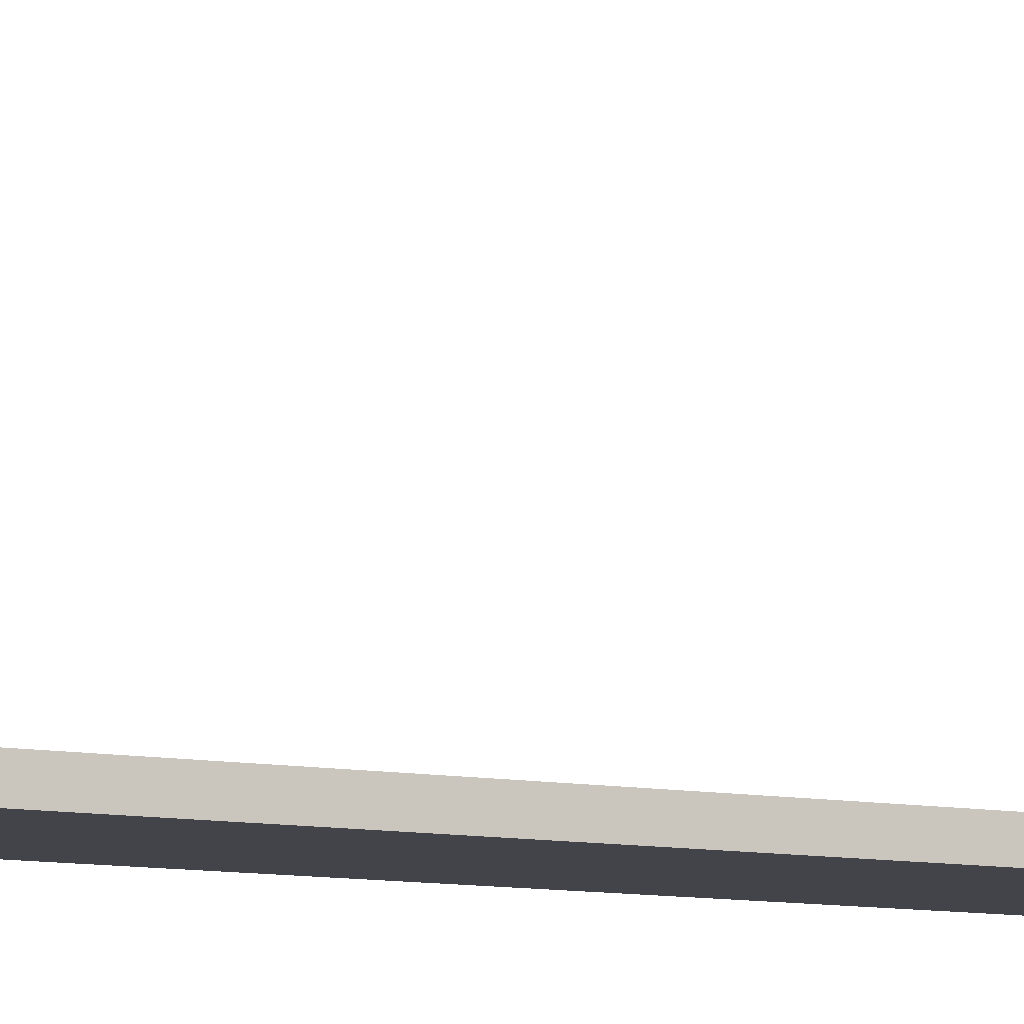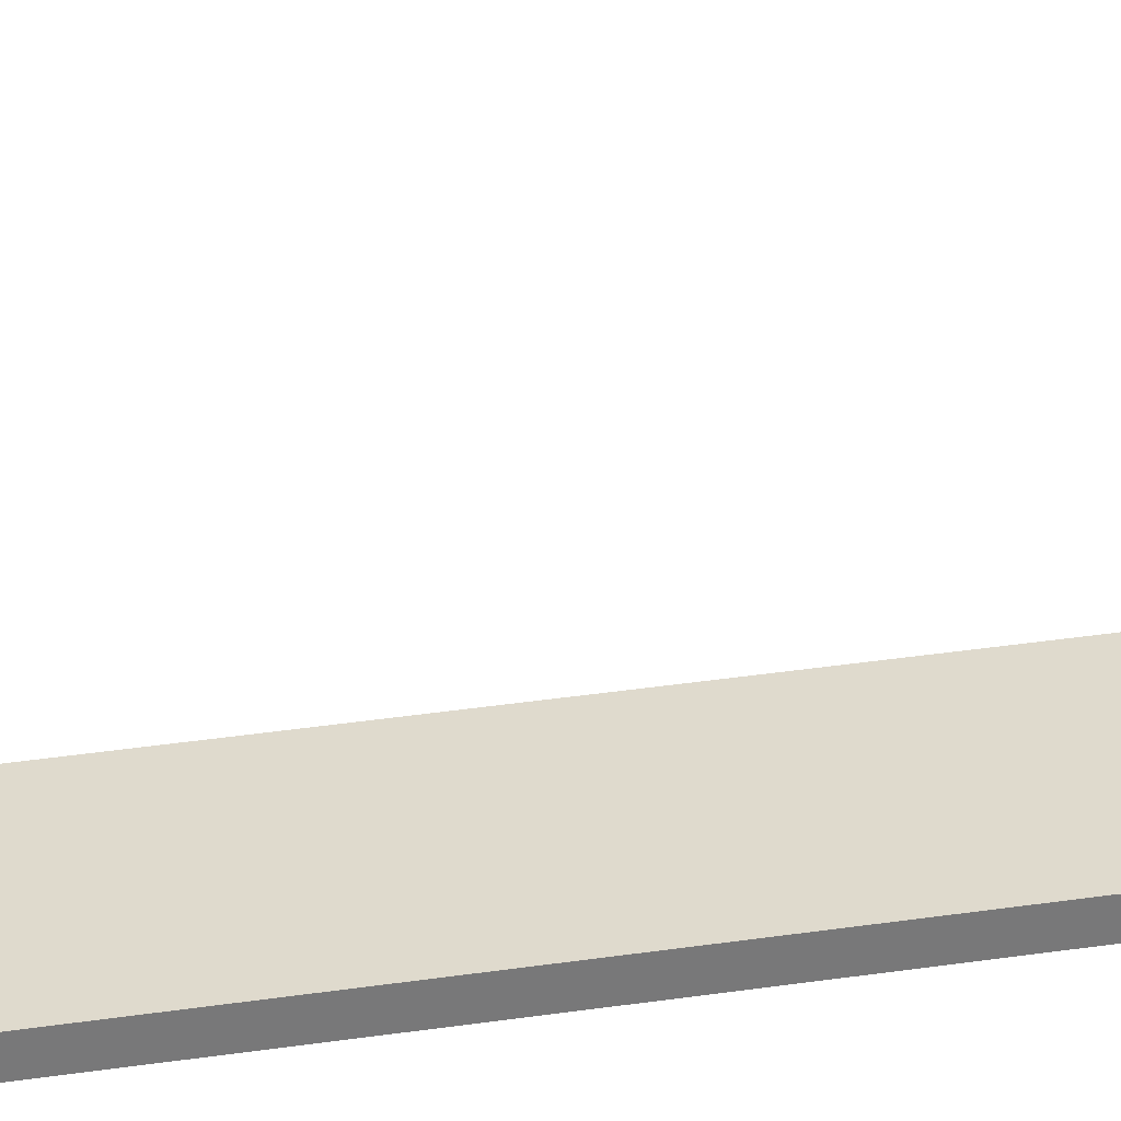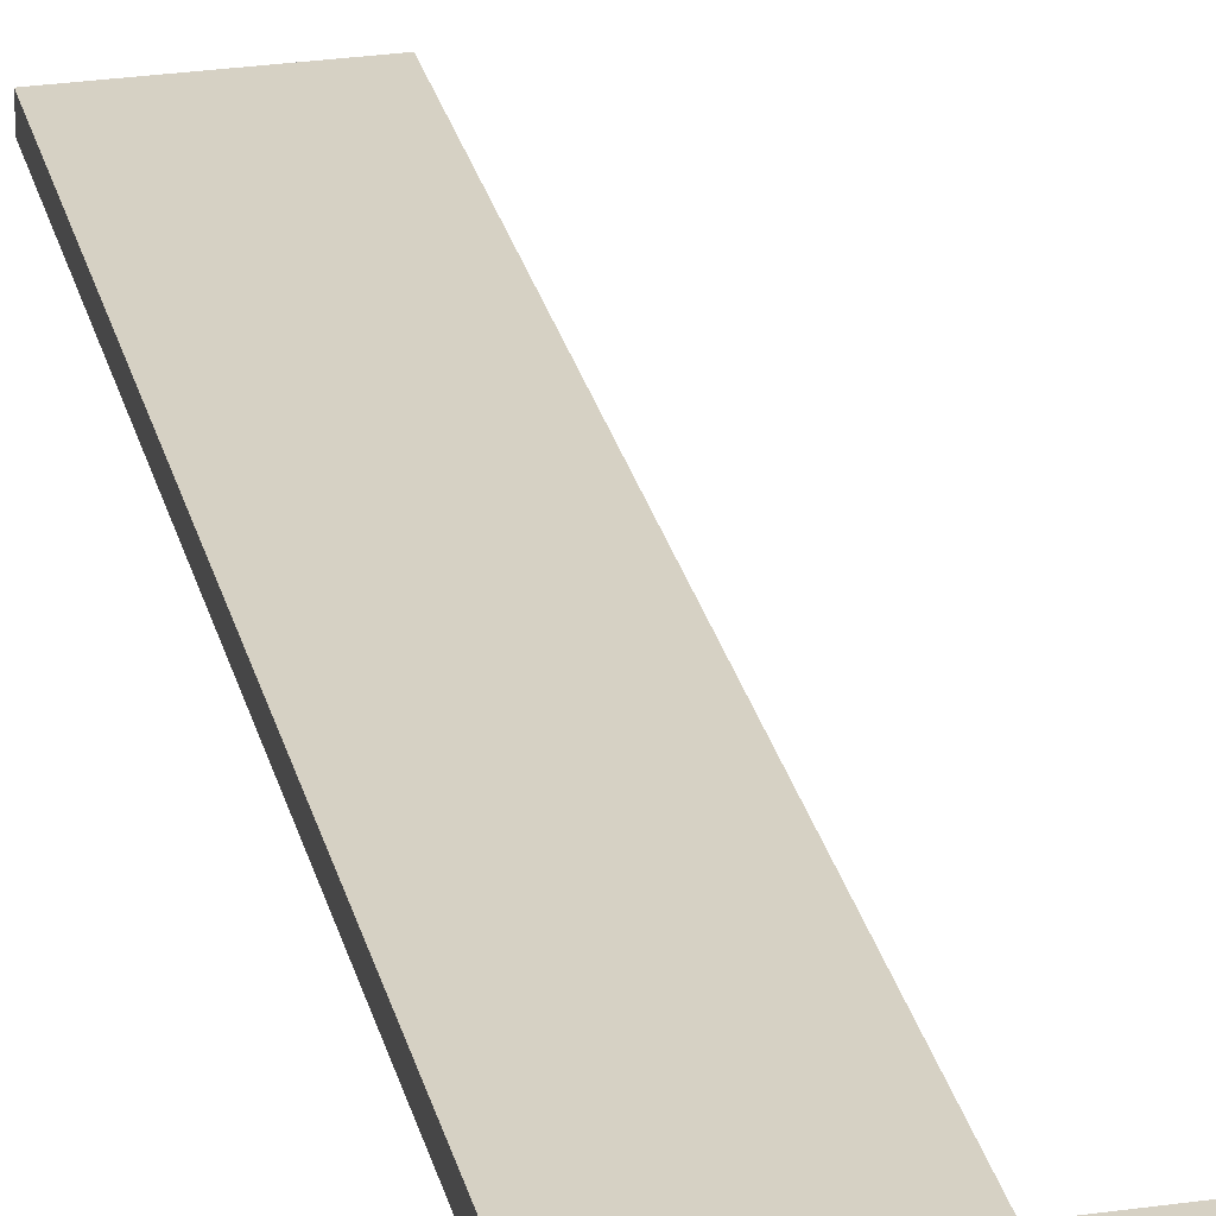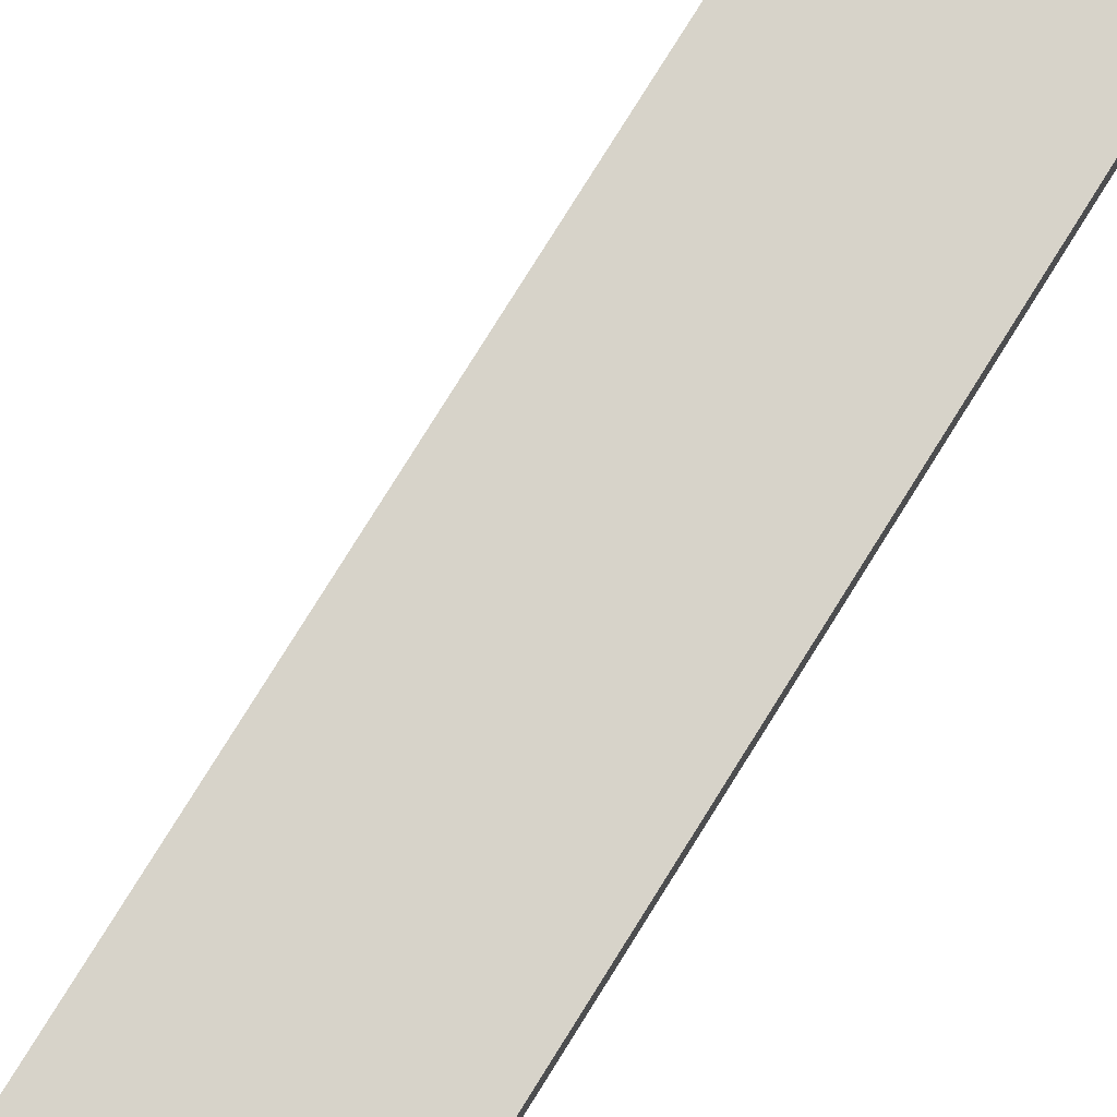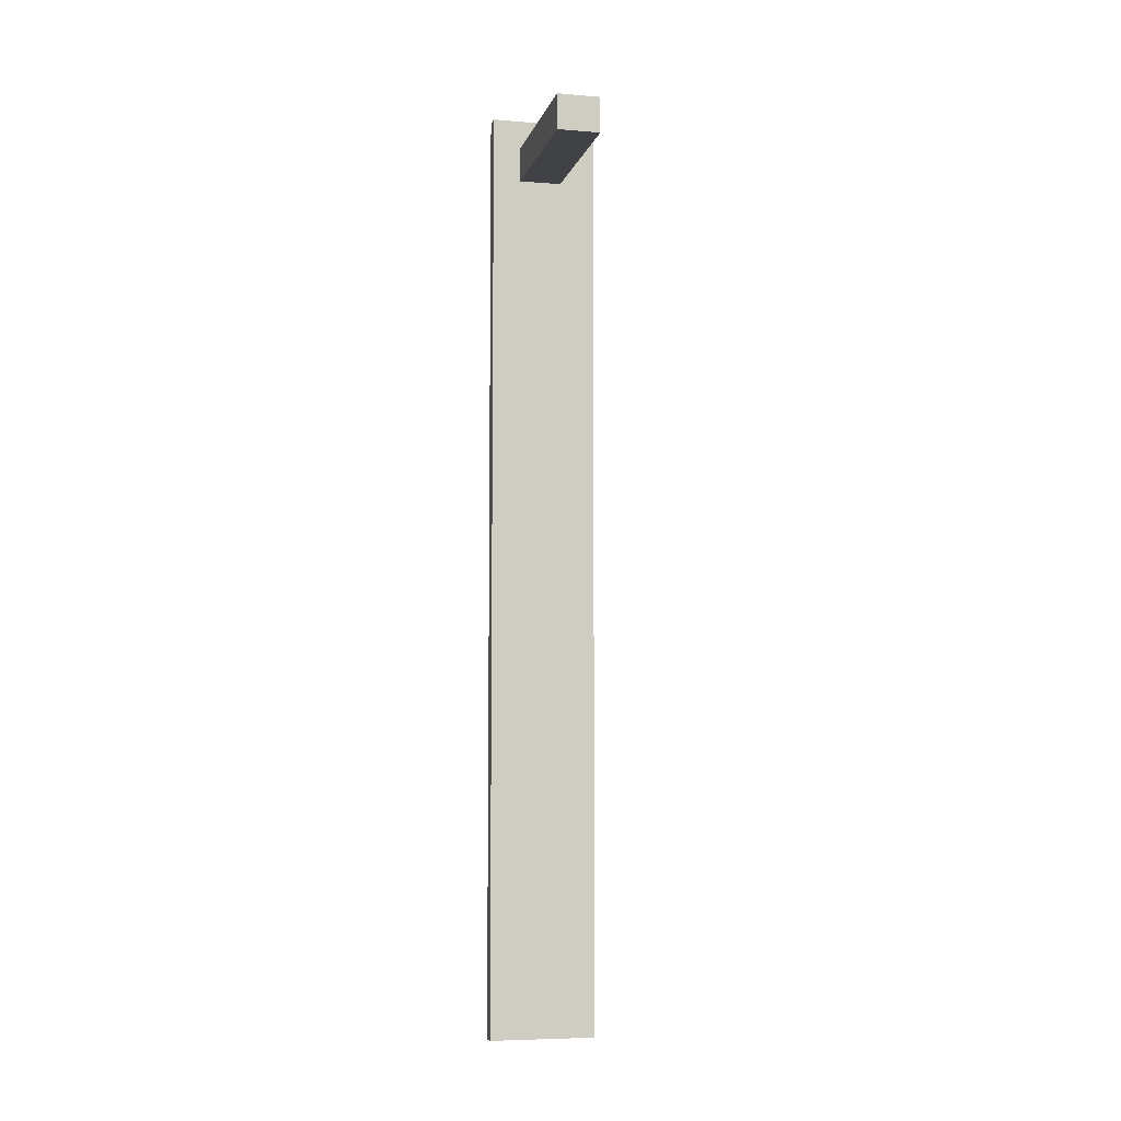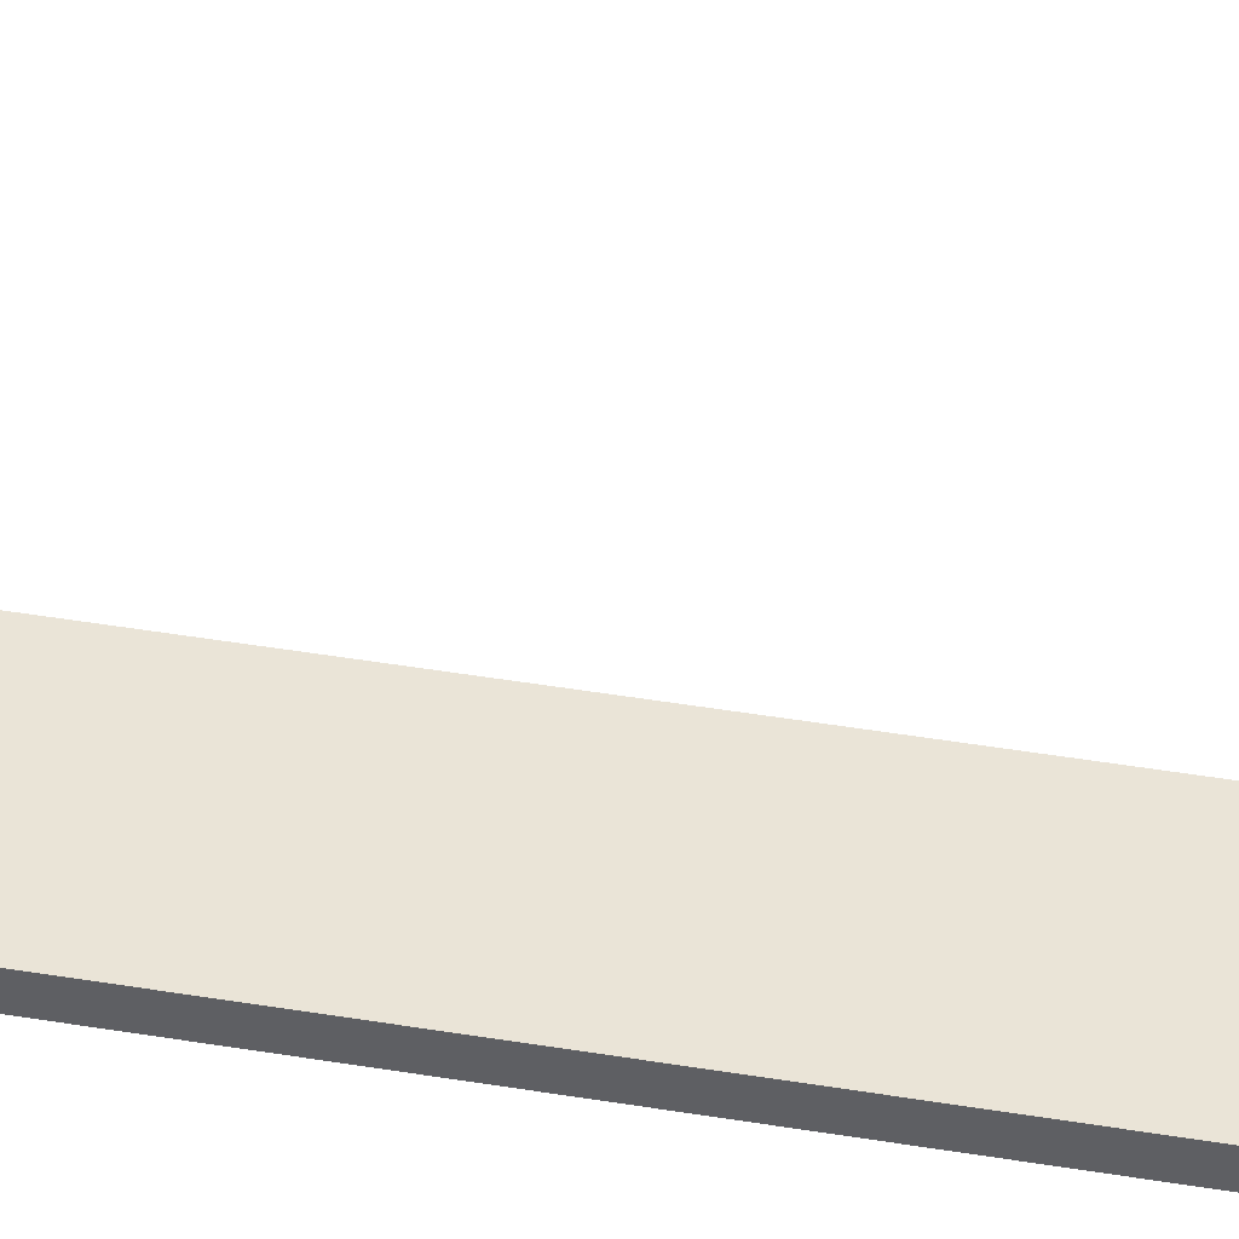
<metadata>
{"format":"obj","ext":"obj","renderer":"f3d","projection":"perspective","resolution":1024,"background":"white","views":[{"elev":-8.5,"azim":60.6,"up":"+Z"},{"elev":32.9,"azim":-101.9,"up":"+Z"},{"elev":27.0,"azim":167.3,"up":"+Z"},{"elev":76.3,"azim":-148.3,"up":"+Z"},{"elev":-6.6,"azim":-13.7,"up":"+Y"},{"elev":43.6,"azim":101.2,"up":"+Z"}]}
</metadata>
<code>
o
v 4.8 4.4 -4.2
v 4.8 4.4 -4.4
v 4.8 6.1 -4.2
v 4.8 6.1 -4.4
v 4.8 6.4 -4.2
v 4.8 6.4 -4.4
v 4.8 17 -4.2
v 4.8 17 -4.4
v 4.8 17.3 -4.2
v 4.8 17.3 -4.4
v 4.8 17.6 -4.2
v 4.8 17.6 -4.4
v 5.2 16.7 -1.9
v 5.2 16.7 -4.2
v 5.2 17 -4.2
v 5.2 17.2 -1.9
v 5.2 17.2 -4.2
v 5.8 16.7 -1.9
v 5.8 16.7 -4.2
v 5.8 17 -4.2
v 5.8 17.2 -1.9
v 5.8 17.2 -4.2
v 6.3 4.4 -4.2
v 6.3 4.4 -4.4
v 6.3 6.1 -4.2
v 6.3 6.1 -4.4
v 6.3 6.4 -4.2
v 6.3 6.4 -4.4
v 6.3 17 -4.2
v 6.3 17 -4.4
v 6.3 17.3 -4.2
v 6.3 17.3 -4.4
v 6.3 17.6 -4.2
v 6.3 17.6 -4.4
v 5.2 16.7 -1.9
v 5.2 17.2 -1.9
v 5.8 16.7 -1.9
v 5.8 17.2 -1.9
v 4.8 4.4 -4.2
v 4.8 6.1 -4.2
v 4.8 6.4 -4.2
v 4.8 17 -4.2
v 4.8 17.3 -4.2
v 4.8 17.6 -4.2
v 5.2 16.7 -4.2
v 5.2 17 -4.2
v 5.2 17.2 -4.2
v 5.2 17.3 -4.2
v 5.8 16.7 -4.2
v 5.8 17 -4.2
v 5.8 17.2 -4.2
v 5.8 17.3 -4.2
v 6.3 4.4 -4.2
v 6.3 6.1 -4.2
v 6.3 6.4 -4.2
v 6.3 17 -4.2
v 6.3 17.3 -4.2
v 6.3 17.6 -4.2
v 4.8 4.4 -4.4
v 4.8 6.1 -4.4
v 4.8 6.4 -4.4
v 4.8 17 -4.4
v 4.8 17.3 -4.4
v 4.8 17.6 -4.4
v 6.3 4.4 -4.4
v 6.3 6.1 -4.4
v 6.3 6.4 -4.4
v 6.3 17 -4.4
v 6.3 17.3 -4.4
v 6.3 17.6 -4.4
v 4.8 4.4 -4.2
v 6.3 4.4 -4.2
v 4.8 4.4 -4.4
v 6.3 4.4 -4.4
v 5.2 16.7 -1.9
v 5.8 16.7 -1.9
v 5.2 16.7 -4.2
v 5.8 16.7 -4.2
v 5.2 17.2 -1.9
v 5.8 17.2 -1.9
v 5.2 17.2 -4.2
v 5.8 17.2 -4.2
v 4.8 17.6 -4.2
v 6.3 17.6 -4.2
v 4.8 17.6 -4.4
v 6.3 17.6 -4.4
f 3 2 1
f 4 2 3
f 5 4 3
f 6 4 5
f 7 6 5
f 8 6 7
f 9 8 7
f 10 8 9
f 11 10 9
f 12 10 11
f 15 14 13
f 16 15 13
f 17 15 16
f 18 19 20
f 18 20 21
f 21 20 22
f 23 24 25
f 25 24 26
f 25 26 27
f 27 26 28
f 27 28 29
f 29 28 30
f 29 30 31
f 31 30 32
f 31 32 33
f 33 32 34
f 37 36 35
f 38 36 37
f 45 42 41
f 46 43 42
f 46 42 45
f 47 43 46
f 48 44 43
f 48 43 47
f 49 45 41
f 51 48 47
f 52 44 48
f 52 48 51
f 53 40 39
f 54 41 40
f 54 40 53
f 55 50 49
f 55 41 54
f 55 49 41
f 56 51 50
f 56 50 55
f 56 52 51
f 57 44 52
f 57 52 56
f 58 44 57
f 59 60 65
f 60 61 66
f 65 60 66
f 61 62 67
f 66 61 67
f 62 63 68
f 67 62 68
f 63 64 69
f 68 63 69
f 69 64 70
f 73 72 71
f 74 72 73
f 77 76 75
f 78 76 77
f 79 80 81
f 81 80 82
f 83 84 85
f 85 84 86

</code>
